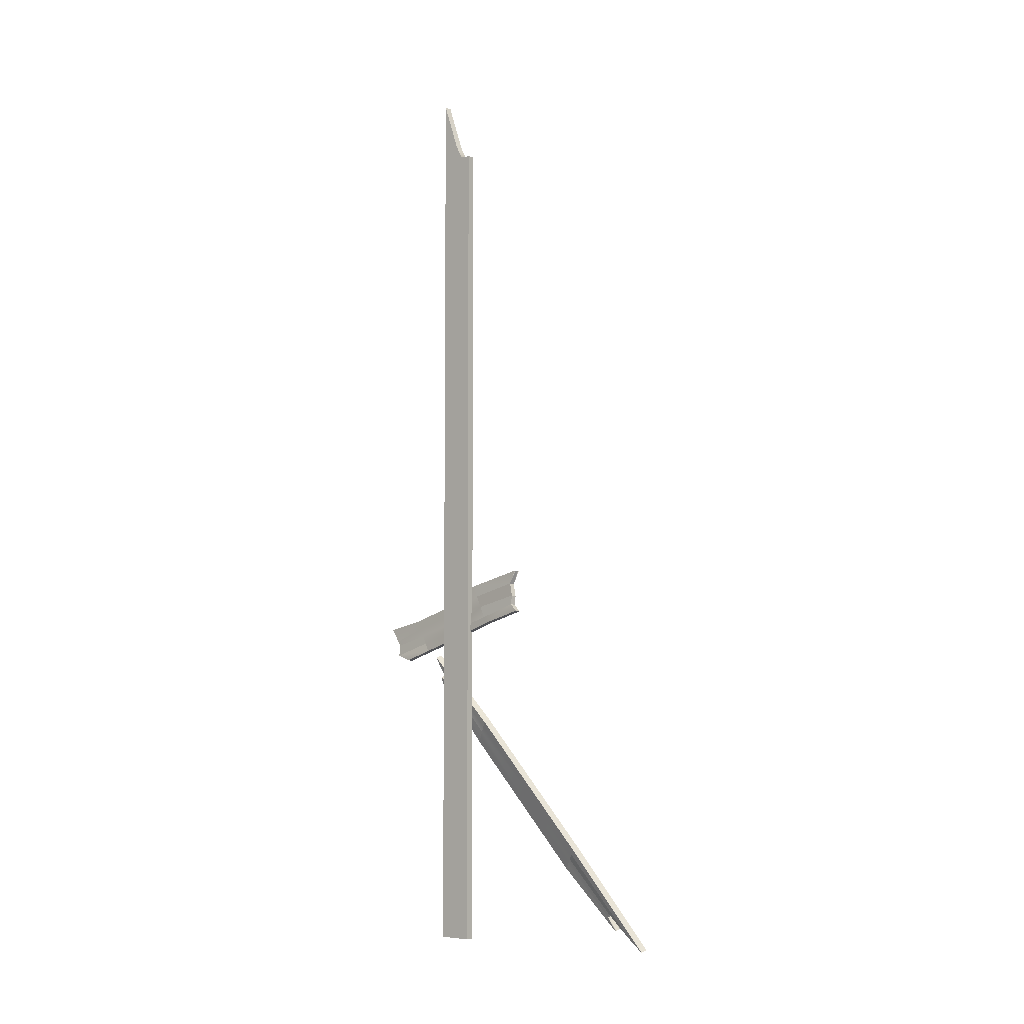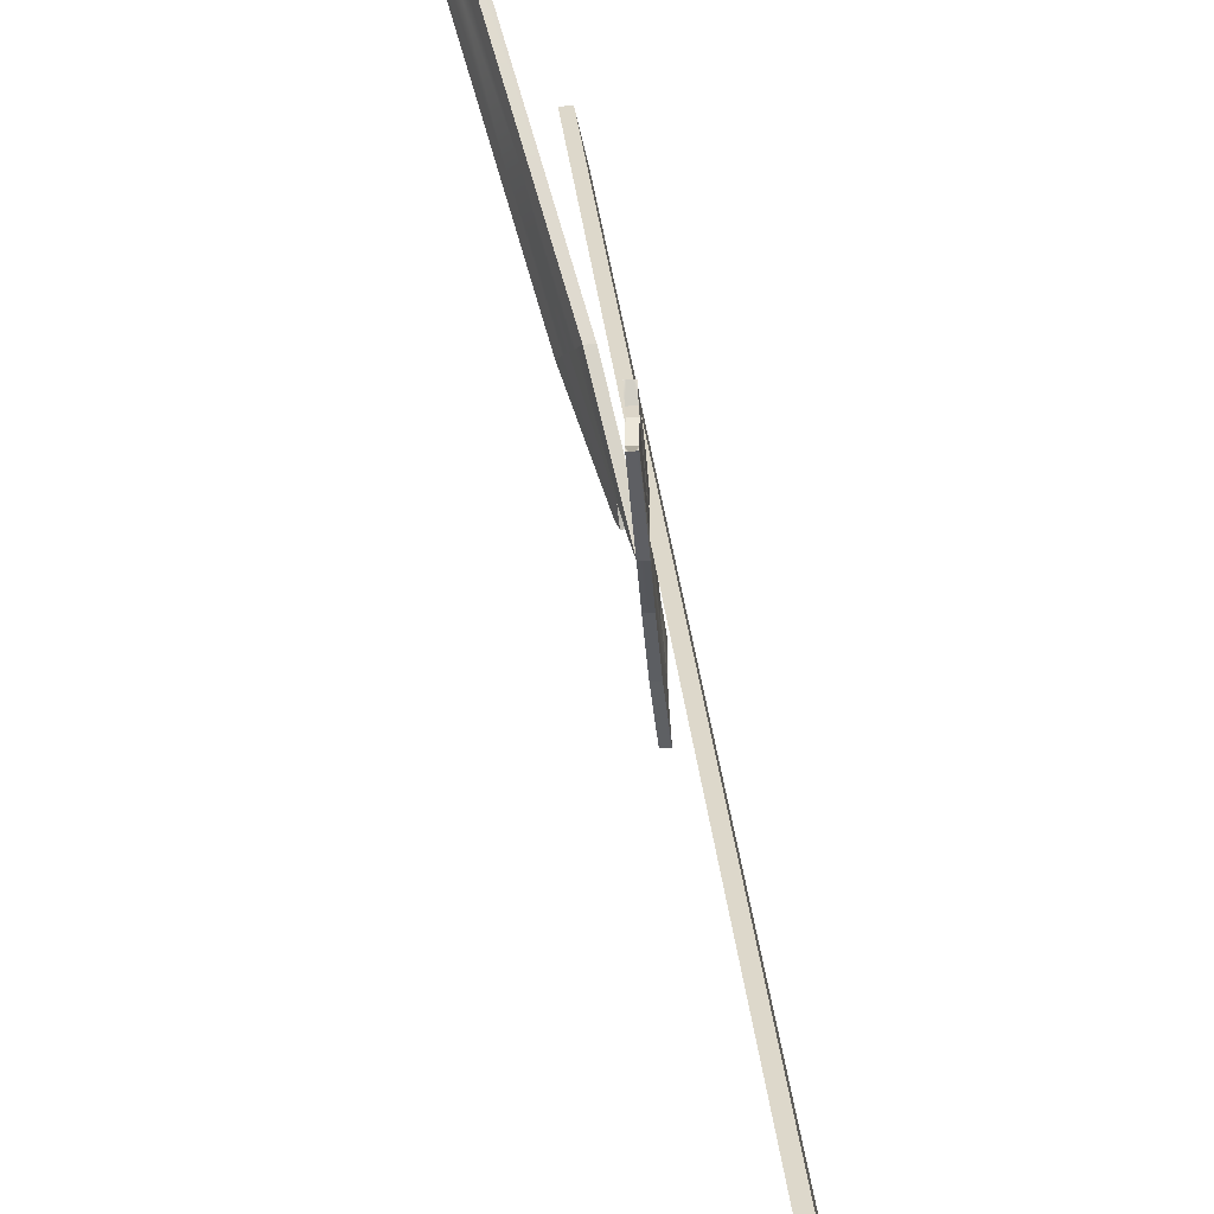
<metadata>
{"format":"obj","ext":"obj","renderer":"f3d","projection":"perspective","resolution":1024,"background":"white","views":[{"elev":-4.9,"azim":-41.6,"up":"+Y"},{"elev":33.8,"azim":173.8,"up":"+Z"}]}
</metadata>
<code>
g pike03
v -0.1734 -2.821 -0.2166
v -0.1734 2.588 -0.2166
v -0.1865 2.589 -0.2772
v -0.1865 -2.821 -0.2772
v -0.1954 -2.821 -0.3187
v -0.1954 2.67 -0.3187
v -0.2169 -2.821 -0.4182
v -0.2169 2.976 -0.4182
v -0.1734 2.588 -0.2166
v -0.219 2.588 -0.2127
v -0.2321 2.589 -0.2734
v -0.1865 2.589 -0.2772
v -0.1954 2.67 -0.3187
v -0.2412 2.67 -0.3149
v -0.2169 2.976 -0.4182
v -0.2626 2.976 -0.4144
v -0.219 2.588 -0.2127
v -0.219 -2.821 -0.2127
v -0.2321 -2.821 -0.2734
v -0.2321 2.589 -0.2734
v -0.2412 -2.821 -0.3149
v -0.2412 2.67 -0.3149
v -0.2626 -2.821 -0.4144
v -0.2626 2.976 -0.4144
v -0.219 -2.821 -0.2127
v -0.1734 -2.821 -0.2166
v -0.1865 -2.821 -0.2772
v -0.2321 -2.821 -0.2734
v -0.2412 -2.821 -0.3149
v -0.1954 -2.821 -0.3187
v -0.2626 -2.821 -0.4144
v -0.2169 -2.821 -0.4182
v -0.2169 -2.821 -0.4182
v -0.2169 2.976 -0.4182
v -0.2626 2.976 -0.4144
v -0.2626 -2.821 -0.4144
v -0.219 -2.821 -0.2127
v -0.219 2.588 -0.2127
v -0.1734 2.588 -0.2166
v -0.1734 -2.821 -0.2166
v 0.1082 -2.255 0.4538
v 0.09328 -2.22 0.4848
v 0.2177 -2.728 0.8852
v 0.1923 -2.592 0.7358
v -0.09928 -1.431 -0.199
v -0.08442 -1.465 -0.2299
v -0.1936 -1.059 -0.5234
v -0.1889 -1.092 -0.4614
v -0.1142 -1.396 -0.168
v -0.01048 -1.808 0.1584
v -0.1291 -1.361 -0.137
v -0.02534 -1.774 0.1893
v 0.07842 -2.186 0.5157
v 0.09328 -2.22 0.4848
v 0.2177 -2.728 0.8852
v 0.2331 -2.811 0.9877
v 0.1082 -2.255 0.4538
v 0.004471 -1.843 0.1274
v 0.01933 -1.877 0.09636
v -0.08442 -1.465 -0.2299
v -0.06948 -1.5 -0.261
v 0.03428 -1.912 0.06541
v 0.138 -2.324 0.3918
v 0.1231 -2.29 0.4228
v 0.1966 -2.611 0.7239
v 0.1923 -2.592 0.7358
v 0.1231 -2.29 0.4228
v 0.138 -2.324 0.3918
v 0.1966 -2.611 0.7239
v 0.2138 -2.698 0.7709
v -0.1794 -1.088 -0.4596
v -0.2085 -0.9971 -0.5116
v -0.1889 -1.092 -0.4614
v -0.1991 -0.9934 -0.5097
v -0.1896 -0.9896 -0.5079
v -0.17 -1.084 -0.4577
v -0.1605 -1.08 -0.4559
v -0.1802 -0.9858 -0.506
v -0.1708 -0.982 -0.5041
v -0.151 -1.077 -0.4541
v -0.1605 -1.08 -0.4559
v -0.1557 -1.044 -0.5161
v -0.151 -1.077 -0.4541
v -0.1652 -1.048 -0.5179
v -0.1746 -1.051 -0.5197
v -0.17 -1.084 -0.4577
v -0.1794 -1.088 -0.4596
v -0.1841 -1.055 -0.5216
v -0.1936 -1.059 -0.5234
v -0.1889 -1.092 -0.4614
v -0.06107 -1.416 -0.1923
v -0.1708 -0.982 -0.5041
v -0.151 -1.077 -0.4541
v -0.07593 -1.381 -0.1614
v -0.1708 -0.982 -0.5041
v -0.09088 -1.347 -0.1303
v -0.1864 -0.9085 -0.5358
v 0.1464 -2.24 0.4604
v 0.2344 -2.596 0.7315
v 0.23 -2.576 0.7433
v 0.1614 -2.275 0.4294
v 0.1762 -2.31 0.3984
v 0.05763 -1.863 0.103
v 0.07249 -1.898 0.07204
v -0.03126 -1.485 -0.2543
v -0.04612 -1.451 -0.2233
v -0.06107 -1.416 -0.1923
v 0.1464 -2.24 0.4604
v 0.04268 -1.828 0.134
v 0.02782 -1.794 0.165
v -0.07593 -1.381 -0.1614
v -0.09088 -1.347 -0.1303
v 0.01287 -1.759 0.196
v 0.1166 -2.171 0.5224
v 0.1316 -2.206 0.4914
v 0.2555 -2.713 0.8927
v 0.2709 -2.796 0.9952
v 0.2344 -2.596 0.7315
v 0.1762 -2.31 0.3984
v 0.2516 -2.683 0.7784
v -0.1557 -1.044 -0.5161
v -0.04612 -1.451 -0.2233
v -0.151 -1.077 -0.4541
v 0.2555 -2.713 0.8927
v 0.1316 -2.206 0.4914
v 0.23 -2.576 0.7433
v 0.2206 -2.58 0.7414
v 0.2555 -2.713 0.8927
v 0.23 -2.576 0.7433
v 0.2461 -2.716 0.8908
v 0.2367 -2.72 0.889
v 0.2111 -2.584 0.7395
v 0.2016 -2.588 0.7376
v 0.2272 -2.724 0.887
v 0.2177 -2.728 0.8852
v 0.1923 -2.592 0.7358
v 0.2016 -2.588 0.7376
v 0.1966 -2.611 0.7239
v 0.1923 -2.592 0.7358
v 0.2061 -2.608 0.7258
v 0.2155 -2.604 0.7276
v 0.2111 -2.584 0.7395
v 0.2206 -2.58 0.7414
v 0.225 -2.6 0.7296
v 0.2344 -2.596 0.7315
v 0.23 -2.576 0.7433
v -0.1748 -1.096 -0.5193
v -0.1936 -1.059 -0.5234
v -0.1843 -1.099 -0.5211
v -0.1841 -1.055 -0.5216
v -0.1746 -1.051 -0.5197
v -0.1654 -1.092 -0.5174
v -0.1559 -1.088 -0.5155
v -0.1652 -1.048 -0.5179
v -0.1557 -1.044 -0.5161
v -0.1464 -1.084 -0.5137
v -0.03126 -1.485 -0.2543
v -0.04612 -1.451 -0.2233
v -0.1557 -1.044 -0.5161
v -0.1464 -1.084 -0.5137
v 0.2421 -2.686 0.7765
v 0.2344 -2.596 0.7315
v 0.2516 -2.683 0.7784
v 0.225 -2.6 0.7296
v 0.2155 -2.604 0.7276
v 0.2327 -2.69 0.7746
v 0.2232 -2.694 0.7728
v 0.2061 -2.608 0.7258
v 0.1966 -2.611 0.7239
v 0.2138 -2.698 0.7709
v 0.07842 -2.186 0.5157
v 0.2425 -2.807 0.9896
v 0.2331 -2.811 0.9877
v 0.08797 -2.182 0.5174
v -0.01578 -1.77 0.191
v 0.09752 -2.178 0.5191
v -0.02534 -1.774 0.1893
v 0.252 -2.803 0.9915
v -0.1291 -1.361 -0.137
v -0.1195 -1.358 -0.1354
v -0.11 -1.354 -0.1337
v 0.2614 -2.8 0.9934
v -0.006232 -1.766 0.1927
v 0.003321 -1.763 0.1944
v -0.1004 -1.35 -0.132
v -0.09088 -1.347 -0.1303
v 0.01287 -1.759 0.196
v 0.1166 -2.171 0.5224
v 0.2709 -2.796 0.9952
v 0.1071 -2.175 0.5207
v 0.1762 -2.31 0.3984
v 0.2421 -2.686 0.7765
v 0.2516 -2.683 0.7784
v 0.1667 -2.313 0.3967
v 0.1571 -2.317 0.3951
v 0.2327 -2.69 0.7746
v 0.2232 -2.694 0.7728
v 0.1476 -2.321 0.3935
v 0.138 -2.324 0.3918
v 0.2138 -2.698 0.7709
v -0.1291 -1.361 -0.137
v -0.2085 -0.9971 -0.5116
v -0.2243 -0.9236 -0.5431
v -0.1142 -1.396 -0.168
v -0.2085 -0.9971 -0.5116
v -0.09928 -1.431 -0.199
v -0.1889 -1.092 -0.4614
v -0.1936 -1.059 -0.5234
v -0.08442 -1.465 -0.2299
v -0.06948 -1.5 -0.261
v -0.1843 -1.099 -0.5211
v -0.2085 -0.9971 -0.5116
v -0.2148 -0.9198 -0.5413
v -0.2243 -0.9236 -0.5431
v -0.1991 -0.9934 -0.5097
v -0.1896 -0.9896 -0.5079
v -0.2053 -0.916 -0.5394
v -0.1959 -0.9122 -0.5377
v -0.1802 -0.9858 -0.506
v -0.1708 -0.982 -0.5041
v -0.1864 -0.9085 -0.5358
v 0.2555 -2.713 0.8927
v 0.2614 -2.8 0.9934
v 0.2709 -2.796 0.9952
v 0.2461 -2.716 0.8908
v 0.2367 -2.72 0.889
v 0.252 -2.803 0.9915
v 0.2425 -2.807 0.9896
v 0.2272 -2.724 0.887
v 0.2177 -2.728 0.8852
v 0.2331 -2.811 0.9877
v -0.09088 -1.347 -0.1303
v -0.1959 -0.9122 -0.5377
v -0.1864 -0.9085 -0.5358
v -0.1004 -1.35 -0.132
v -0.11 -1.354 -0.1337
v -0.2053 -0.916 -0.5394
v -0.2148 -0.9198 -0.5413
v -0.1195 -1.358 -0.1354
v -0.1291 -1.361 -0.137
v -0.2243 -0.9236 -0.5431
v -0.06948 -1.5 -0.261
v -0.1748 -1.096 -0.5193
v -0.1843 -1.099 -0.5211
v -0.05992 -1.496 -0.2593
v -0.05037 -1.493 -0.2576
v -0.1654 -1.092 -0.5174
v -0.1559 -1.088 -0.5155
v -0.04082 -1.489 -0.2559
v -0.03126 -1.485 -0.2543
v -0.1464 -1.084 -0.5137
v -0.1858 -0.5796 -0.47
v -0.1639 -0.4342 -0.2157
v -0.1945 -0.5787 -0.4697
v -0.1552 -0.4353 -0.2159
v -0.1465 -0.4364 -0.2161
v -0.177 -0.5805 -0.4703
v -0.1684 -0.5814 -0.4706
v -0.1378 -0.4375 -0.2163
v -0.1292 -0.4386 -0.2166
v -0.1597 -0.5823 -0.471
v -0.1718 -0.5764 -0.1325
v -0.1678 -0.5053 -0.1741
v -0.1326 -0.4232 0.1289
v -0.144 -0.5056 0.1598
v -0.1758 -0.6475 -0.09089
v -0.2068 -0.7354 -0.3741
v -0.2027 -0.6833 -0.406
v -0.1985 -0.631 -0.4378
v -0.2336 -0.7721 -0.6796
v -0.1678 -0.5053 -0.1741
v -0.1639 -0.4342 -0.2157
v -0.1945 -0.5787 -0.4697
v -0.2252 -0.6677 -0.7434
v -0.2294 -0.7199 -0.7116
v -0.2603 -0.8088 -0.9307
v -0.2585 -0.7241 -0.9958
v -0.2603 -0.8088 -0.9307
v -0.261 -0.837 -0.9069
v -0.2376 -0.8243 -0.6478
v -0.2418 -0.8766 -0.6159
v -0.2109 -0.7877 -0.3423
v -0.1798 -0.6827 -0.04932
v -0.1758 -0.6475 -0.09089
v -0.1481 -0.5641 0.1562
v -0.1492 -0.6094 0.206
v -0.2376 -0.8243 -0.6478
v -0.2676 -0.9071 -0.9096
v -0.261 -0.837 -0.9069
v -0.2523 -0.8379 -0.9072
v -0.2603 -0.8088 -0.9307
v -0.261 -0.837 -0.9069
v -0.2515 -0.8096 -0.9311
v -0.2428 -0.8106 -0.9314
v -0.2436 -0.8388 -0.9076
v -0.2349 -0.8396 -0.9078
v -0.2498 -0.725 -0.9961
v -0.2585 -0.7241 -0.9958
v -0.2412 -0.7259 -0.9964
v -0.2325 -0.7268 -0.9967
v -0.2342 -0.8115 -0.9317
v -0.2255 -0.8124 -0.9321
v -0.2262 -0.8405 -0.9082
v -0.2238 -0.7277 -0.9971
v -0.2349 -0.8396 -0.9078
v -0.2328 -0.9107 -0.9108
v -0.2262 -0.8405 -0.9082
v -0.2415 -0.9098 -0.9106
v -0.2503 -0.9089 -0.9102
v -0.2436 -0.8388 -0.9076
v -0.2523 -0.8379 -0.9072
v -0.2589 -0.908 -0.9099
v -0.2676 -0.9071 -0.9096
v -0.261 -0.837 -0.9069
v -0.1988 -0.7757 -0.681
v -0.2255 -0.8124 -0.9321
v -0.2262 -0.8405 -0.9082
v -0.1946 -0.7234 -0.7128
v -0.1639 -0.6345 -0.4391
v -0.1906 -0.6712 -0.7446
v -0.2255 -0.8124 -0.9321
v -0.2238 -0.7277 -0.9971
v -0.1597 -0.5823 -0.471
v -0.1292 -0.4386 -0.2166
v -0.1332 -0.5097 -0.1749
v -0.1371 -0.5808 -0.1333
v -0.09796 -0.4267 0.1276
v -0.1093 -0.5092 0.1585
v -0.1679 -0.6868 -0.4073
v -0.1721 -0.739 -0.3754
v -0.141 -0.6519 -0.09168
v -0.2029 -0.828 -0.6491
v -0.207 -0.8801 -0.6173
v -0.1761 -0.7913 -0.3435
v -0.145 -0.6871 -0.05011
v -0.141 -0.6519 -0.09168
v -0.1134 -0.5676 0.1548
v -0.1144 -0.6129 0.2047
v -0.1292 -0.4386 -0.2166
v -0.09796 -0.4267 0.1276
v -0.08902 -0.3406 0.1667
v -0.1371 -0.5808 -0.1333
v -0.1134 -0.5676 0.1548
v -0.1093 -0.5092 0.1585
v -0.1179 -0.5083 0.1588
v -0.09796 -0.4267 0.1276
v -0.1093 -0.5092 0.1585
v -0.1066 -0.4259 0.1279
v -0.1153 -0.425 0.1283
v -0.1266 -0.5074 0.1592
v -0.1354 -0.5065 0.1595
v -0.124 -0.4241 0.1286
v -0.1326 -0.4232 0.1289
v -0.144 -0.5056 0.1598
v -0.1354 -0.5065 0.1595
v -0.1481 -0.5641 0.1562
v -0.144 -0.5056 0.1598
v -0.1394 -0.565 0.1558
v -0.1308 -0.5659 0.1555
v -0.1266 -0.5074 0.1592
v -0.1179 -0.5083 0.1588
v -0.1221 -0.5668 0.1552
v -0.1134 -0.5676 0.1548
v -0.1093 -0.5092 0.1585
v -0.1684 -0.5814 -0.4706
v -0.1906 -0.6712 -0.7446
v -0.1597 -0.5823 -0.471
v -0.1992 -0.6703 -0.7444
v -0.2079 -0.6695 -0.744
v -0.177 -0.5805 -0.4703
v -0.1858 -0.5796 -0.47
v -0.2166 -0.6686 -0.7438
v -0.2252 -0.6677 -0.7434
v -0.1945 -0.5787 -0.4697
v -0.1481 -0.5641 0.1562
v -0.1718 -0.5764 -0.1325
v -0.144 -0.5056 0.1598
v -0.2621 -0.9419 -0.8019
v -0.2676 -0.9071 -0.9096
v -0.2709 -0.941 -0.8015
v -0.2589 -0.908 -0.9099
v -0.2503 -0.9089 -0.9102
v -0.2535 -0.9428 -0.8022
v -0.2448 -0.9437 -0.8025
v -0.2415 -0.9098 -0.9106
v -0.2328 -0.9107 -0.9108
v -0.2361 -0.9445 -0.8028
v -0.207 -0.8801 -0.6173
v -0.2029 -0.828 -0.6491
v -0.2328 -0.9107 -0.9108
v -0.2361 -0.9445 -0.8028
v -0.2328 -0.9107 -0.9108
v -0.2029 -0.828 -0.6491
v -0.2262 -0.8405 -0.9082
v -0.1231 -0.612 0.2051
v -0.1134 -0.5676 0.1548
v -0.1144 -0.6129 0.2047
v -0.1221 -0.5668 0.1552
v -0.1308 -0.5659 0.1555
v -0.1318 -0.6112 0.2054
v -0.1405 -0.6103 0.2057
v -0.1394 -0.565 0.1558
v -0.1481 -0.5641 0.1562
v -0.1492 -0.6094 0.206
v -0.1639 -0.4342 -0.2157
v -0.1151 -0.3379 0.1677
v -0.1238 -0.3371 0.1679
v -0.1552 -0.4353 -0.2159
v -0.1465 -0.4364 -0.2161
v -0.1064 -0.3388 0.1673
v -0.09769 -0.3397 0.1669
v -0.1378 -0.4375 -0.2163
v -0.1292 -0.4386 -0.2166
v -0.08902 -0.3406 0.1667
v -0.145 -0.6871 -0.05011
v -0.1231 -0.612 0.2051
v -0.1144 -0.6129 0.2047
v -0.1537 -0.6861 -0.04993
v -0.1624 -0.6849 -0.04967
v -0.1318 -0.6112 0.2054
v -0.1405 -0.6103 0.2057
v -0.1711 -0.6839 -0.04949
v -0.1798 -0.6827 -0.04932
v -0.1492 -0.6094 0.206
v -0.1326 -0.4232 0.1289
v -0.1639 -0.4342 -0.2157
v -0.1238 -0.3371 0.1679
v -0.2676 -0.9071 -0.9096
v -0.2376 -0.8243 -0.6478
v -0.2418 -0.8766 -0.6159
v -0.2709 -0.941 -0.8015
v -0.09796 -0.4267 0.1276
v -0.09769 -0.3397 0.1669
v -0.08902 -0.3406 0.1667
v -0.1066 -0.4259 0.1279
v -0.1153 -0.425 0.1283
v -0.1064 -0.3388 0.1673
v -0.1151 -0.3379 0.1677
v -0.124 -0.4241 0.1286
v -0.1326 -0.4232 0.1289
v -0.1238 -0.3371 0.1679
v -0.1906 -0.6712 -0.7446
v -0.2325 -0.7268 -0.9967
v -0.2238 -0.7277 -0.9971
v -0.1992 -0.6703 -0.7444
v -0.2079 -0.6695 -0.744
v -0.2412 -0.7259 -0.9964
v -0.2498 -0.725 -0.9961
v -0.2166 -0.6686 -0.7438
v -0.2252 -0.6677 -0.7434
v -0.2585 -0.7241 -0.9958
v -0.2418 -0.8766 -0.6159
v -0.2621 -0.9419 -0.8019
v -0.2709 -0.941 -0.8015
v -0.233 -0.8775 -0.6163
v -0.2022 -0.7886 -0.3425
v -0.2244 -0.8784 -0.6166
v -0.2109 -0.7877 -0.3423
v -0.2535 -0.9428 -0.8022
v -0.1798 -0.6827 -0.04932
v -0.1711 -0.6839 -0.04949
v -0.1624 -0.6849 -0.04967
v -0.2448 -0.9437 -0.8025
v -0.1936 -0.7895 -0.3429
v -0.1848 -0.7904 -0.3432
v -0.1537 -0.6861 -0.04993
v -0.145 -0.6871 -0.05011
v -0.1761 -0.7913 -0.3435
v -0.207 -0.8801 -0.6173
v -0.2361 -0.9445 -0.8028
v -0.2157 -0.8793 -0.6169
v -0.03126 -1.485 -0.2543
v -0.04082 -1.489 -0.2559
v 0.06294 -1.901 0.07036
v 0.07249 -1.898 0.07204
v 0.1762 -2.31 0.3984
v 0.1667 -2.313 0.3967
v -0.05037 -1.493 -0.2576
v 0.1571 -2.317 0.3951
v 0.05338 -1.905 0.06877
v 0.04383 -1.908 0.06709
v -0.05992 -1.496 -0.2593
v 0.1476 -2.321 0.3935
v -0.06948 -1.5 -0.261
v 0.138 -2.324 0.3918
v 0.03428 -1.912 0.06541
g pike03_0
f 3 2 1
f 4 3 1
f 4 5 3
f 5 6 3
f 5 7 6
f 7 8 6
f 11 10 9
f 12 11 9
f 12 13 11
f 13 14 11
f 13 15 14
f 15 16 14
f 19 18 17
f 20 19 17
f 21 19 20
f 22 21 20
f 23 21 22
f 24 23 22
f 27 26 25
f 28 27 25
f 28 29 27
f 29 30 27
f 29 31 30
f 31 32 30
f 35 34 33
f 36 35 33
f 39 38 37
f 40 39 37
f 43 42 41
f 44 43 41
f 47 46 45
f 48 47 45
f 50 49 45
f 51 49 50
f 52 51 50
f 52 50 53
f 50 54 53
f 53 54 55
f 56 53 55
f 57 54 50
f 58 50 45
f 58 57 50
f 58 45 59
f 58 59 57
f 45 60 59
f 59 60 61
f 62 59 61
f 62 63 59
f 63 64 59
f 59 64 57
f 66 57 65
f 57 67 65
f 69 67 68
f 70 69 68
f 73 72 71
f 72 74 71
f 71 74 75
f 76 71 75
f 76 75 77
f 75 78 77
f 77 78 79
f 80 77 79
f 83 82 81
f 82 84 81
f 81 84 85
f 86 81 85
f 86 85 87
f 85 88 87
f 87 88 89
f 90 87 89
f 93 92 91
f 92 94 91
f 96 94 95
f 97 96 95
f 100 99 98
f 99 101 98
f 103 101 102
f 104 103 102
f 104 105 103
f 105 106 103
f 103 106 107
f 108 101 103
f 109 103 107
f 109 108 103
f 109 107 110
f 109 110 108
f 107 111 110
f 110 111 112
f 113 110 112
f 113 114 110
f 110 115 108
f 114 115 110
f 116 115 114
f 117 116 114
f 119 101 118
f 120 119 118
f 107 122 121
f 123 107 121
f 108 125 124
f 126 108 124
f 129 128 127
f 128 130 127
f 127 130 131
f 132 127 131
f 132 131 133
f 131 134 133
f 133 134 135
f 136 133 135
f 139 138 137
f 138 140 137
f 137 140 141
f 142 137 141
f 142 141 143
f 141 144 143
f 143 144 145
f 146 143 145
f 149 148 147
f 148 150 147
f 147 150 151
f 152 147 151
f 152 151 153
f 151 154 153
f 153 154 155
f 156 153 155
f 159 158 157
f 160 159 157
f 163 162 161
f 162 164 161
f 161 164 165
f 166 161 165
f 166 165 167
f 165 168 167
f 167 168 169
f 170 167 169
f 173 172 171
f 172 174 171
f 171 174 175
f 176 174 172
f 175 174 176
f 177 171 175
f 178 176 172
f 177 175 179
f 175 180 179
f 181 180 175
f 178 182 176
f 183 181 175
f 183 175 176
f 183 184 181
f 183 176 184
f 184 185 181
f 186 185 184
f 187 186 184
f 187 184 188
f 189 188 182
f 182 190 176
f 176 190 184
f 188 190 182
f 184 190 188
f 193 192 191
f 192 194 191
f 195 194 192
f 196 195 192
f 196 197 195
f 197 198 195
f 199 198 197
f 200 199 197
f 203 202 201
f 202 204 201
f 206 204 205
f 207 206 205
f 210 209 208
f 211 210 208
f 214 213 212
f 213 215 212
f 216 215 213
f 217 216 213
f 217 218 216
f 218 219 216
f 220 219 218
f 221 220 218
f 224 223 222
f 223 225 222
f 226 225 223
f 227 226 223
f 227 228 226
f 228 229 226
f 230 229 228
f 231 230 228
f 234 233 232
f 233 235 232
f 236 235 233
f 237 236 233
f 237 238 236
f 238 239 236
f 240 239 238
f 241 240 238
f 244 243 242
f 243 245 242
f 246 245 243
f 247 246 243
f 247 248 246
f 248 249 246
f 250 249 248
f 251 250 248
f 254 253 252
f 253 255 252
f 252 255 256
f 257 252 256
f 257 256 258
f 256 259 258
f 258 259 260
f 261 258 260
f 264 263 262
f 265 264 262
f 267 266 262
f 268 267 262
f 268 262 269
f 268 270 267
f 268 269 270
f 262 271 269
f 269 271 272
f 273 269 272
f 273 274 269
f 274 275 269
f 269 275 270
f 276 275 274
f 277 276 274
f 270 275 278
f 279 270 278
f 270 280 267
f 267 280 281
f 282 267 281
f 282 283 267
f 283 284 267
f 285 284 283
f 286 285 283
f 288 287 270
f 289 288 270
f 292 291 290
f 291 293 290
f 290 293 294
f 295 290 294
f 295 294 296
f 297 293 291
f 294 293 297
f 298 297 291
f 299 294 297
f 299 300 294
f 294 301 296
f 300 301 294
f 296 301 302
f 302 301 300
f 303 296 302
f 304 302 300
f 307 306 305
f 306 308 305
f 305 308 309
f 310 305 309
f 310 309 311
f 309 312 311
f 311 312 313
f 314 311 313
f 317 316 315
f 316 318 315
f 315 318 319
f 319 318 320
f 320 318 321
f 322 320 321
f 323 319 320
f 323 324 319
f 324 325 319
f 319 325 326
f 326 325 327
f 328 326 327
f 329 319 326
f 329 315 319
f 329 326 330
f 329 330 315
f 326 331 330
f 330 332 315
f 333 332 330
f 334 333 330
f 334 330 335
f 330 336 335
f 335 336 337
f 338 335 337
f 340 325 339
f 341 340 339
f 343 331 342
f 344 343 342
f 347 346 345
f 346 348 345
f 345 348 349
f 350 345 349
f 350 349 351
f 349 352 351
f 351 352 353
f 354 351 353
f 357 356 355
f 356 358 355
f 355 358 359
f 360 355 359
f 360 359 361
f 359 362 361
f 361 362 363
f 364 361 363
f 367 366 365
f 366 368 365
f 365 368 369
f 370 365 369
f 370 369 371
f 369 372 371
f 371 372 373
f 374 371 373
f 377 376 375
f 376 266 375
f 380 379 378
f 379 381 378
f 378 381 382
f 383 378 382
f 383 382 384
f 382 385 384
f 384 385 386
f 387 384 386
f 390 389 388
f 391 390 388
f 315 393 392
f 394 315 392
f 397 396 395
f 396 398 395
f 395 398 399
f 400 395 399
f 400 399 401
f 399 402 401
f 401 402 403
f 404 401 403
f 407 406 405
f 406 408 405
f 409 408 406
f 410 409 406
f 410 411 409
f 411 412 409
f 413 412 411
f 414 413 411
f 417 416 415
f 416 418 415
f 419 418 416
f 420 419 416
f 420 421 419
f 421 422 419
f 423 422 421
f 424 423 421
f 427 426 425
f 426 271 425
f 430 429 428
f 431 430 428
f 434 433 432
f 433 435 432
f 436 435 433
f 437 436 433
f 437 438 436
f 438 439 436
f 440 439 438
f 441 440 438
f 444 443 442
f 443 445 442
f 446 445 443
f 447 446 443
f 447 448 446
f 448 449 446
f 450 449 448
f 451 450 448
f 454 453 452
f 453 455 452
f 452 455 456
f 457 455 453
f 456 455 457
f 458 452 456
f 459 457 453
f 458 456 460
f 456 461 460
f 462 461 456
f 459 463 457
f 464 462 456
f 464 456 457
f 464 465 462
f 464 457 465
f 465 466 462
f 467 466 465
f 468 467 465
f 468 465 469
f 470 469 463
f 463 471 457
f 457 471 465
f 469 471 463
f 465 471 469
f 474 473 472
f 475 474 472
f 475 476 474
f 476 477 474
f 478 473 474
f 474 477 479
f 480 478 474
f 480 474 479
f 480 481 478
f 480 479 481
f 481 482 478
f 479 483 481
f 484 482 481
f 481 483 485
f 486 484 481
f 486 481 485

</code>
